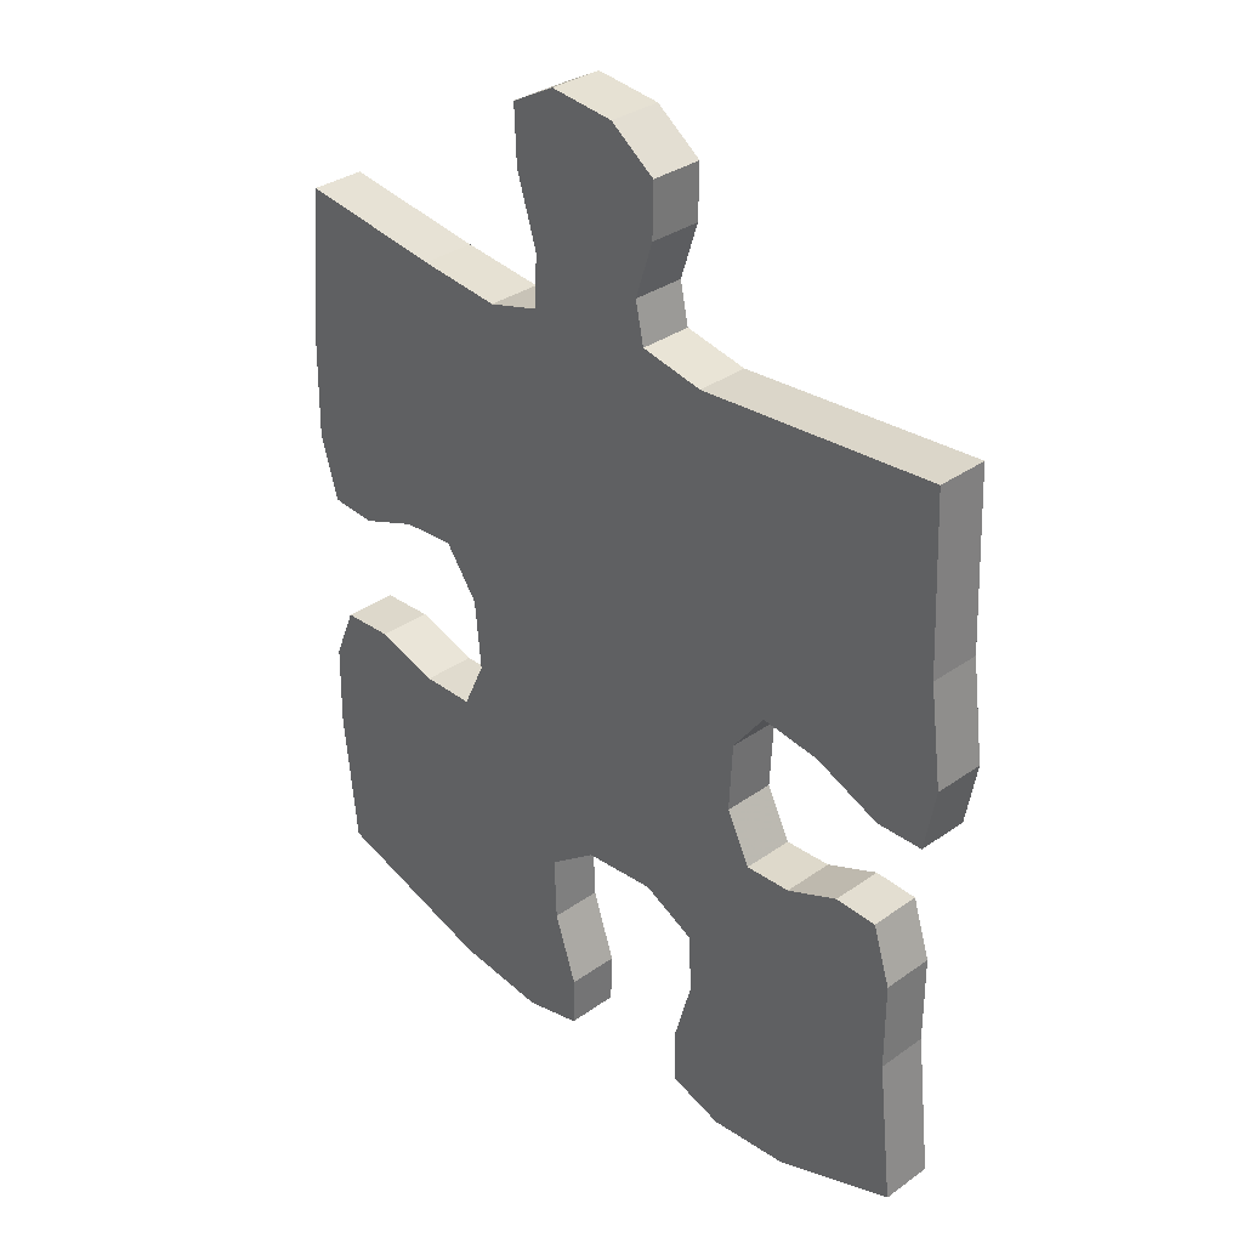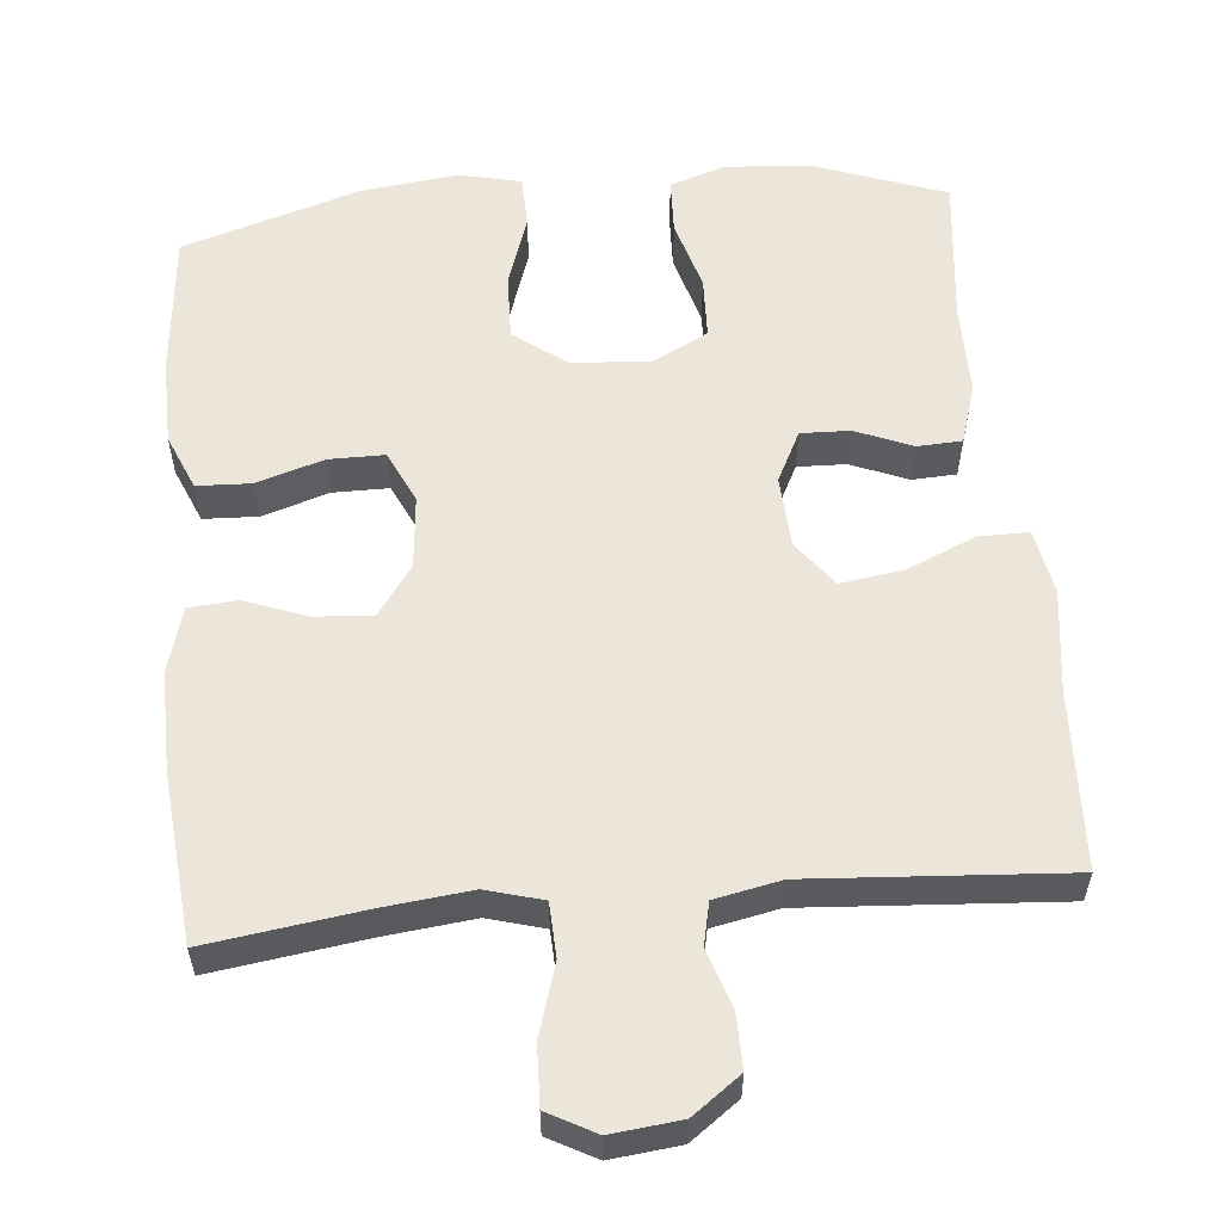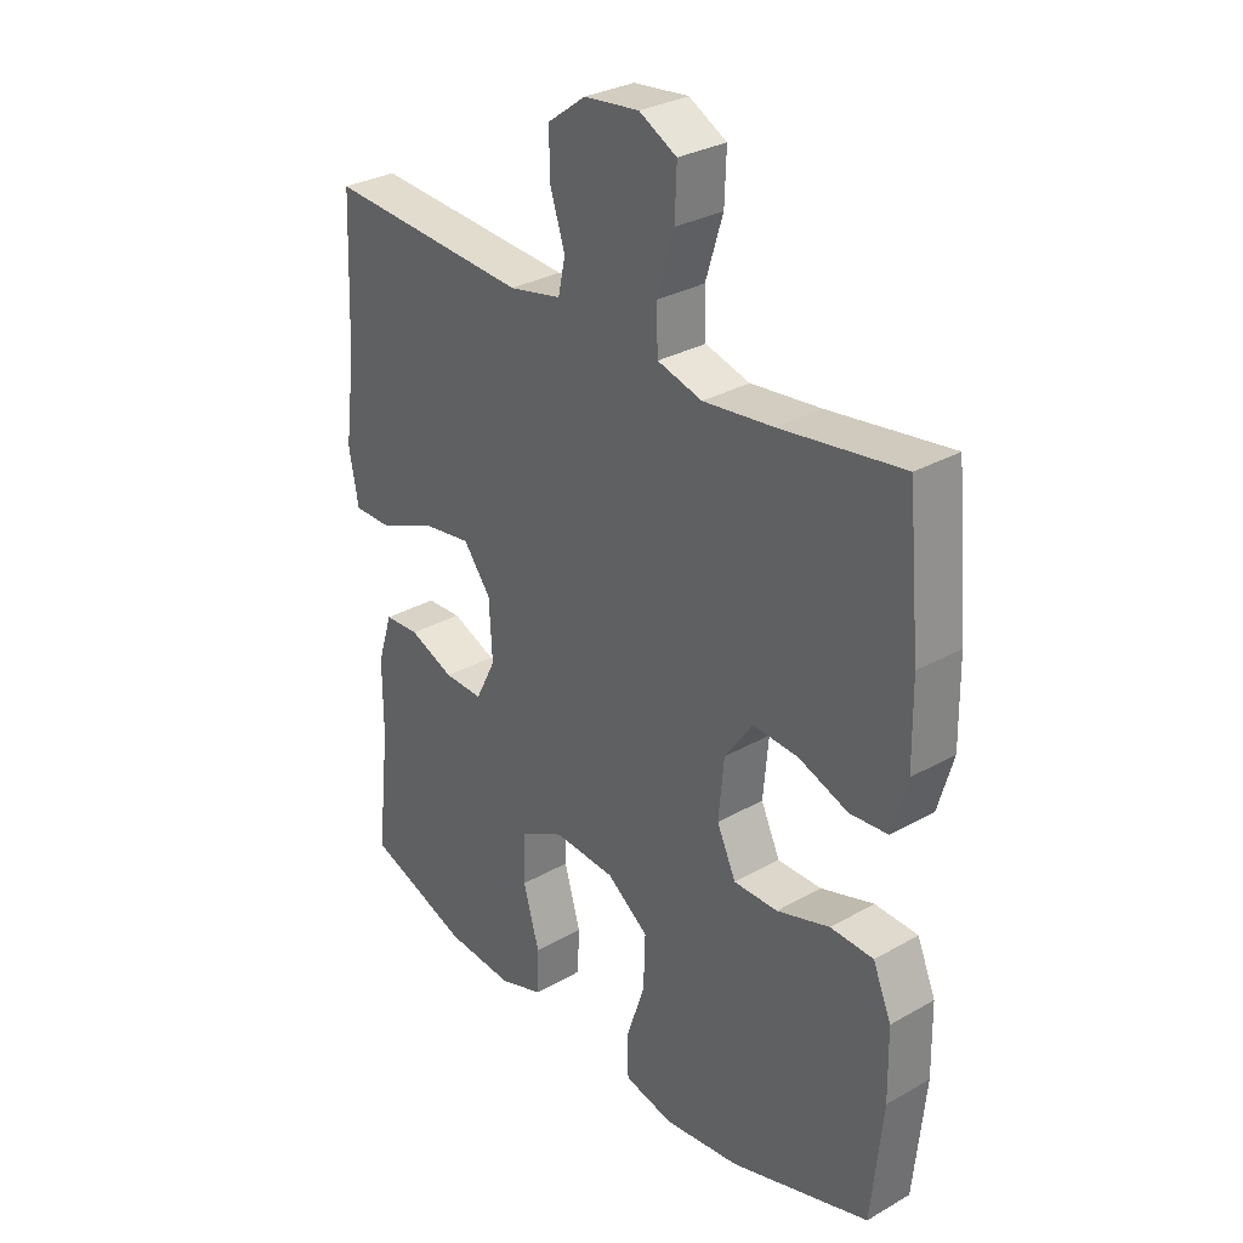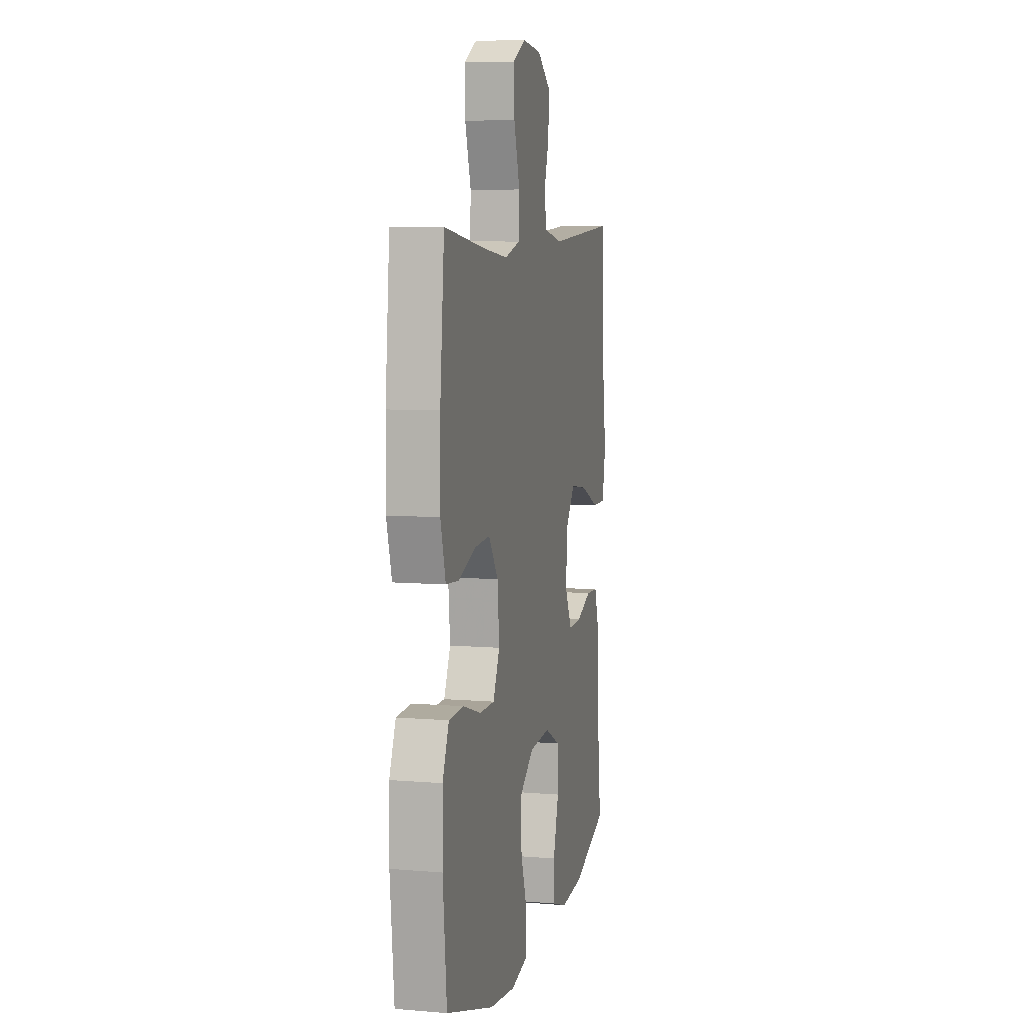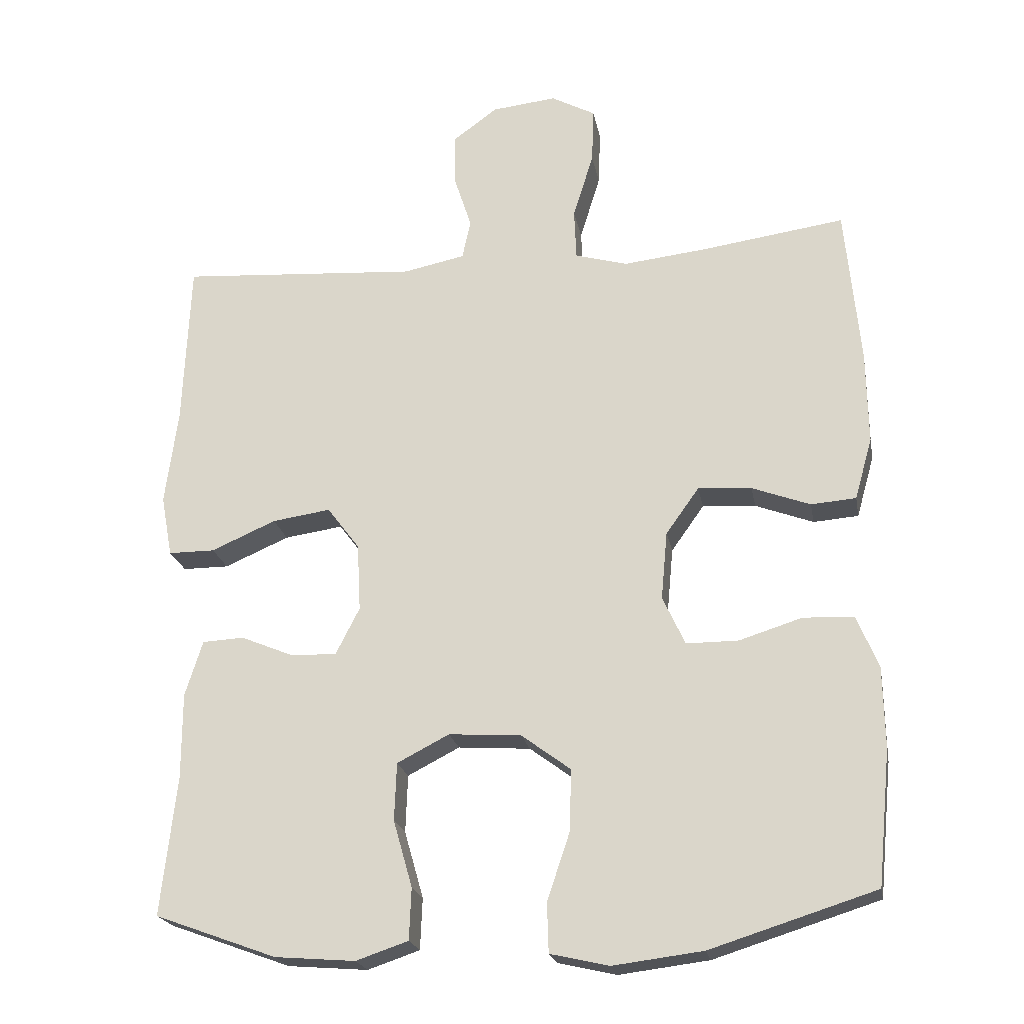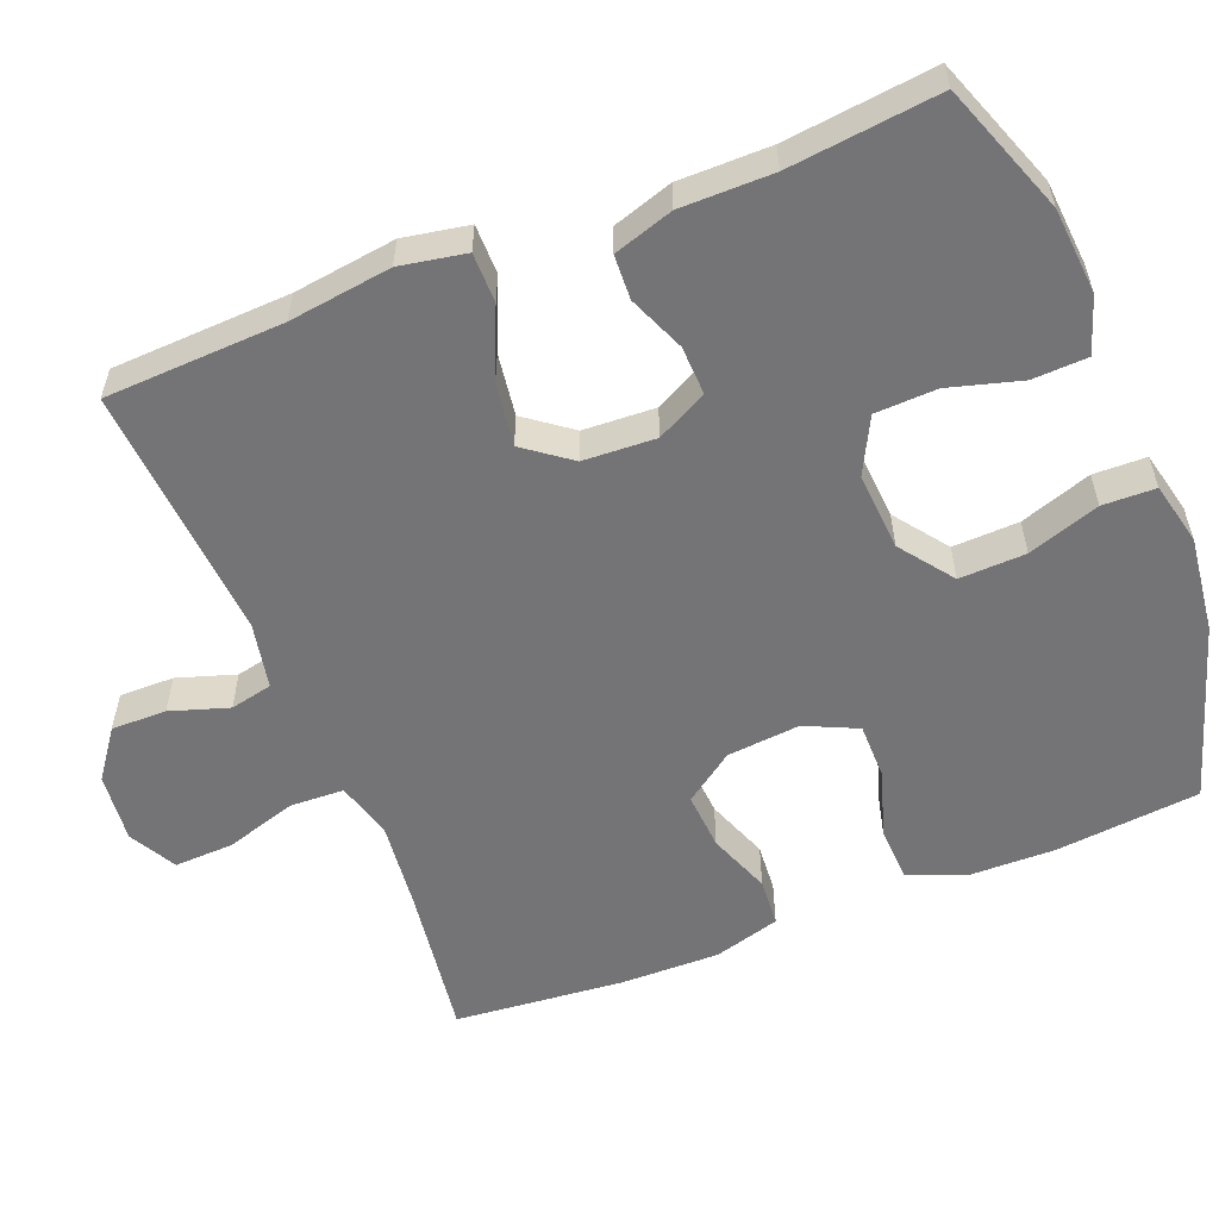
<metadata>
{"format":"obj","ext":"obj","renderer":"f3d","projection":"perspective","resolution":1024,"background":"white","views":[{"elev":33.4,"azim":45.8,"up":"+Z"},{"elev":57.0,"azim":-5.3,"up":"+Y"},{"elev":30.5,"azim":-129.4,"up":"+Z"},{"elev":7.3,"azim":-76.5,"up":"+Z"},{"elev":-21.5,"azim":-169.6,"up":"+Z"},{"elev":-56.3,"azim":111.8,"up":"+Y"}]}
</metadata>
<code>
v 0.5 0.07 -0.5
v 0.327 0.07 -0.563
v 0.213 0.07 -0.572
v 0.139 0.07 -0.547
v 0.136 0.07 -0.474
v 0.163 0.07 -0.379
v 0.16 0.07 -0.297
v 0.086 0.07 -0.259
v -0.017 0.07 -0.266
v -0.087 0.07 -0.318
v -0.084 0.07 -0.406
v -0.052 0.07 -0.501
v -0.054 0.07 -0.571
v -0.137 0.07 -0.59
v -0.265 0.07 -0.574
v -0.5 0.07 -0.5
v -0.519 0.07 -0.309
v -0.517 0.07 -0.194
v -0.486 0.07 -0.12
v -0.414 0.07 -0.117
v -0.325 0.07 -0.145
v -0.251 0.07 -0.145
v -0.219 0.07 -0.076
v -0.228 0.07 0.021
v -0.275 0.07 0.087
v -0.351 0.07 0.082
v -0.434 0.07 0.051
v -0.498 0.07 0.056
v -0.523 0.07 0.144
v -0.521 0.07 0.276
v -0.5 0.07 0.5
v -0.295 0.07 0.471
v -0.178 0.07 0.458
v -0.103 0.07 0.479
v -0.1 0.07 0.551
v -0.129 0.07 0.645
v -0.132 0.07 0.724
v -0.069 0.07 0.758
v 0.023 0.07 0.748
v 0.087 0.07 0.701
v 0.086 0.07 0.628
v 0.061 0.07 0.551
v 0.073 0.07 0.495
v 0.161 0.07 0.477
v 0.5 0.07 0.5
v 0.51 0.07 0.264
v 0.528 0.07 0.128
v 0.512 0.07 0.041
v 0.446 0.07 0.041
v 0.354 0.07 0.081
v 0.271 0.07 0.093
v 0.225 0.07 0.032
v 0.22 0.07 -0.064
v 0.254 0.07 -0.131
v 0.319 0.07 -0.129
v 0.394 0.07 -0.098
v 0.453 0.07 -0.101
v 0.478 0.07 -0.18
v 0.478 0.07 -0.302
v 0.5 0 -0.5
v 0.327 0 -0.563
v 0.213 0 -0.572
v 0.139 0 -0.547
v 0.136 0 -0.474
v 0.163 0 -0.379
v 0.16 0 -0.297
v 0.086 0 -0.259
v -0.017 0 -0.266
v -0.087 0 -0.318
v -0.084 0 -0.406
v -0.052 0 -0.501
v -0.054 0 -0.571
v -0.137 0 -0.59
v -0.265 0 -0.574
v -0.5 0 -0.5
v -0.519 0 -0.309
v -0.517 0 -0.194
v -0.486 0 -0.12
v -0.414 0 -0.117
v -0.325 0 -0.145
v -0.251 0 -0.145
v -0.219 0 -0.076
v -0.228 0 0.021
v -0.275 0 0.087
v -0.351 0 0.082
v -0.434 0 0.051
v -0.498 0 0.056
v -0.523 0 0.144
v -0.521 0 0.276
v -0.5 0 0.5
v -0.295 0 0.471
v -0.178 0 0.458
v -0.103 0 0.479
v -0.1 0 0.551
v -0.129 0 0.645
v -0.132 0 0.724
v -0.069 0 0.758
v 0.023 0 0.748
v 0.087 0 0.701
v 0.086 0 0.628
v 0.061 0 0.551
v 0.073 0 0.495
v 0.161 0 0.477
v 0.5 0 0.5
v 0.51 0 0.264
v 0.528 0 0.128
v 0.512 0 0.041
v 0.446 0 0.041
v 0.354 0 0.081
v 0.271 0 0.093
v 0.225 0 0.032
v 0.22 0 -0.064
v 0.254 0 -0.131
v 0.319 0 -0.129
v 0.394 0 -0.098
v 0.453 0 -0.101
v 0.478 0 -0.18
v 0.478 0 -0.302
f 57 58 59
f 56 57 59
f 55 56 59
f 4 5 6
f 3 4 6
f 2 3 6
f 1 2 6
f 59 1 6
f 55 59 6
f 54 55 6
f 53 54 6 7
f 52 53 7 8
f 48 49 50
f 47 48 50
f 46 47 50
f 46 50 51
f 45 46 51
f 44 45 51
f 43 44 51 52
f 40 41 42
f 39 40 42
f 38 39 42
f 37 38 42
f 36 37 42
f 35 36 42
f 34 35 42 43
f 52 8 9
f 43 52 9
f 34 43 9
f 33 34 9
f 30 31 32
f 29 30 32
f 28 29 32
f 27 28 32
f 26 27 32
f 25 26 32 33
f 19 20 21
f 18 19 21
f 17 18 21
f 16 17 21
f 15 16 21
f 14 15 21
f 13 14 21
f 12 13 21
f 11 12 21
f 10 11 21 22
f 9 10 22 23
f 24 25 33 9
f 9 23 24
f 118 117 116
f 118 116 115
f 118 115 114
f 65 64 63
f 65 63 62
f 65 62 61
f 65 61 60
f 65 60 118
f 65 118 114
f 65 114 113
f 66 65 113 112
f 67 66 112 111
f 109 108 107
f 109 107 106
f 109 106 105
f 110 109 105
f 110 105 104
f 110 104 103
f 111 110 103 102
f 101 100 99
f 101 99 98
f 101 98 97
f 101 97 96
f 101 96 95
f 101 95 94
f 102 101 94 93
f 68 67 111
f 68 111 102
f 68 102 93
f 68 93 92
f 91 90 89
f 91 89 88
f 91 88 87
f 91 87 86
f 91 86 85
f 92 91 85 84
f 80 79 78
f 80 78 77
f 80 77 76
f 80 76 75
f 80 75 74
f 80 74 73
f 80 73 72
f 80 72 71
f 80 71 70
f 81 80 70 69
f 82 81 69 68
f 68 92 84 83
f 83 82 68
f 1 60 61 2
f 2 61 62 3
f 3 62 63 4
f 4 63 64 5
f 5 64 65 6
f 6 65 66 7
f 7 66 67 8
f 8 67 68 9
f 9 68 69 10
f 10 69 70 11
f 11 70 71 12
f 12 71 72 13
f 13 72 73 14
f 14 73 74 15
f 15 74 75 16
f 16 75 76 17
f 17 76 77 18
f 18 77 78 19
f 19 78 79 20
f 20 79 80 21
f 21 80 81 22
f 22 81 82 23
f 23 82 83 24
f 24 83 84 25
f 25 84 85 26
f 26 85 86 27
f 27 86 87 28
f 28 87 88 29
f 29 88 89 30
f 30 89 90 31
f 31 90 91 32
f 32 91 92 33
f 33 92 93 34
f 34 93 94 35
f 35 94 95 36
f 36 95 96 37
f 37 96 97 38
f 38 97 98 39
f 39 98 99 40
f 40 99 100 41
f 41 100 101 42
f 42 101 102 43
f 43 102 103 44
f 44 103 104 45
f 45 104 105 46
f 46 105 106 47
f 47 106 107 48
f 48 107 108 49
f 49 108 109 50
f 50 109 110 51
f 51 110 111 52
f 52 111 112 53
f 53 112 113 54
f 54 113 114 55
f 55 114 115 56
f 56 115 116 57
f 57 116 117 58
f 58 117 118 59
f 59 118 60 1

</code>
